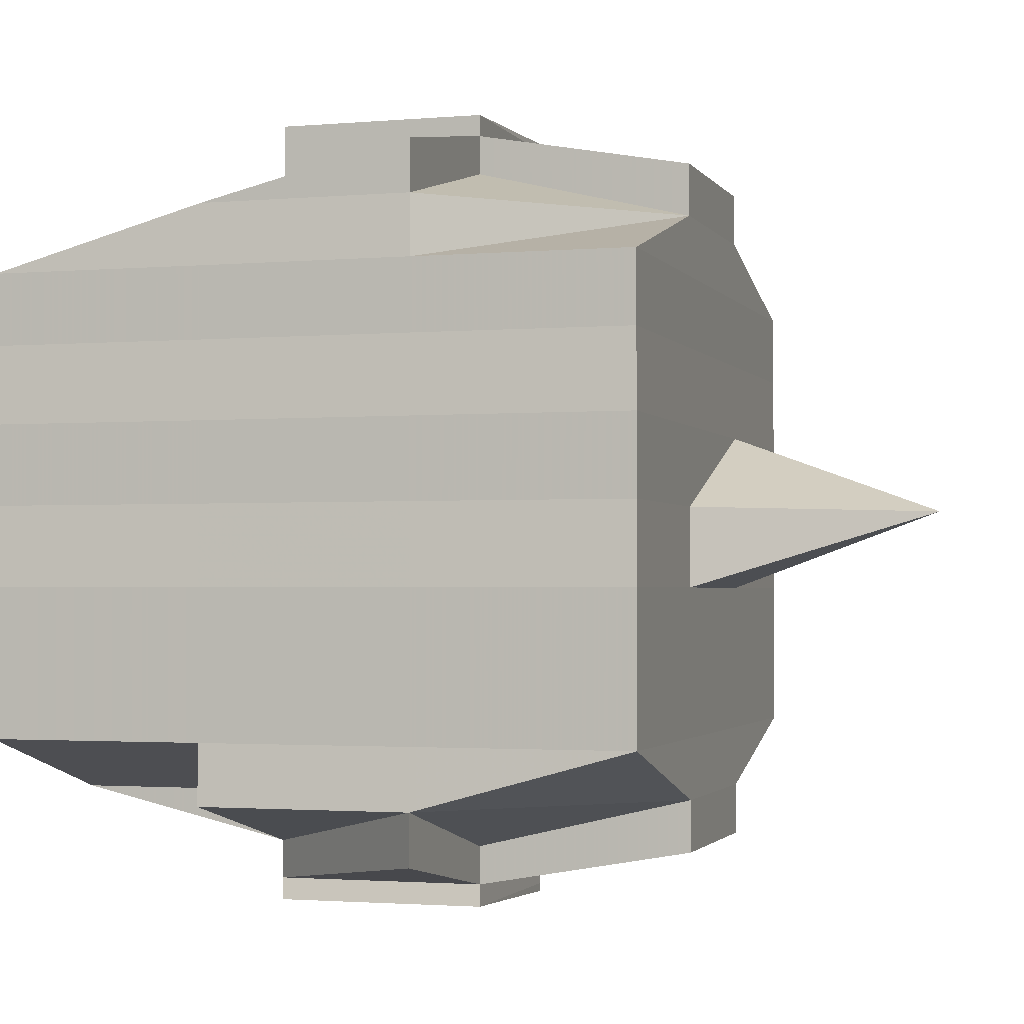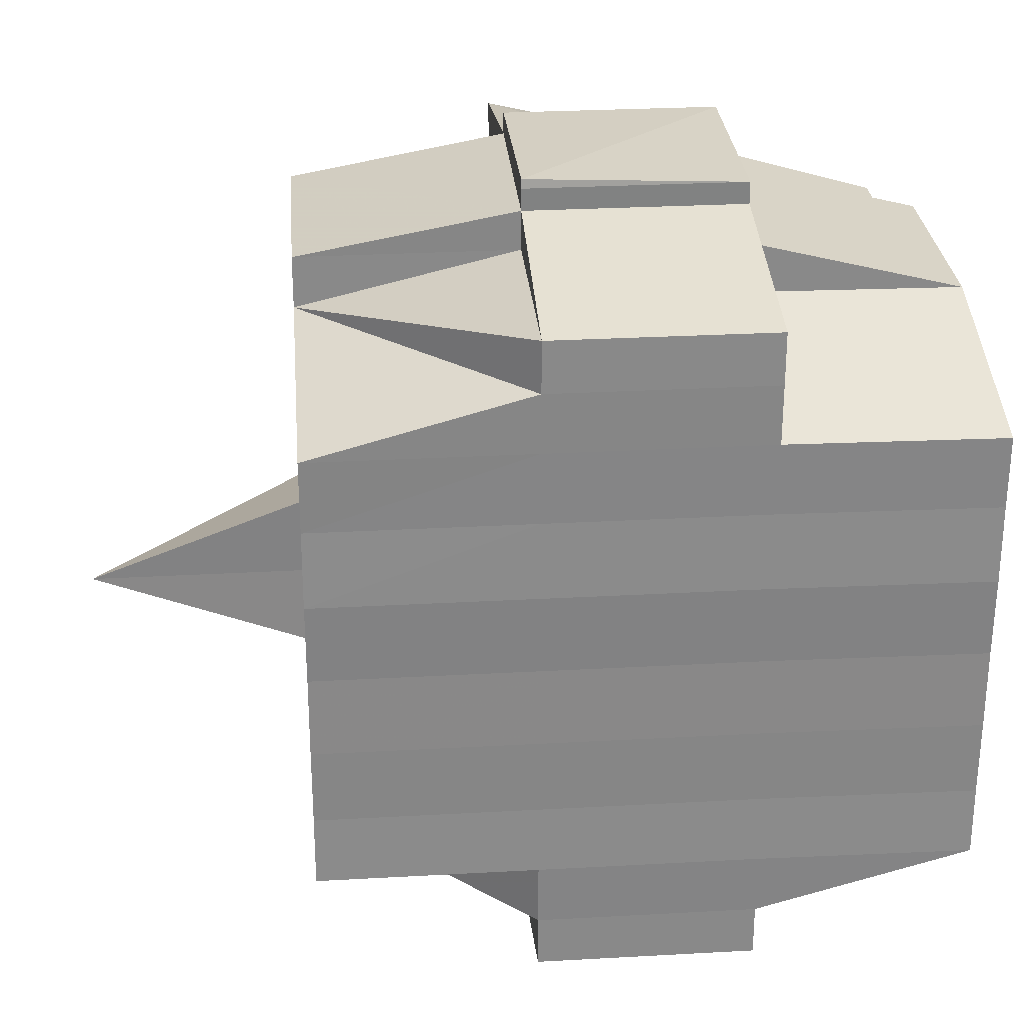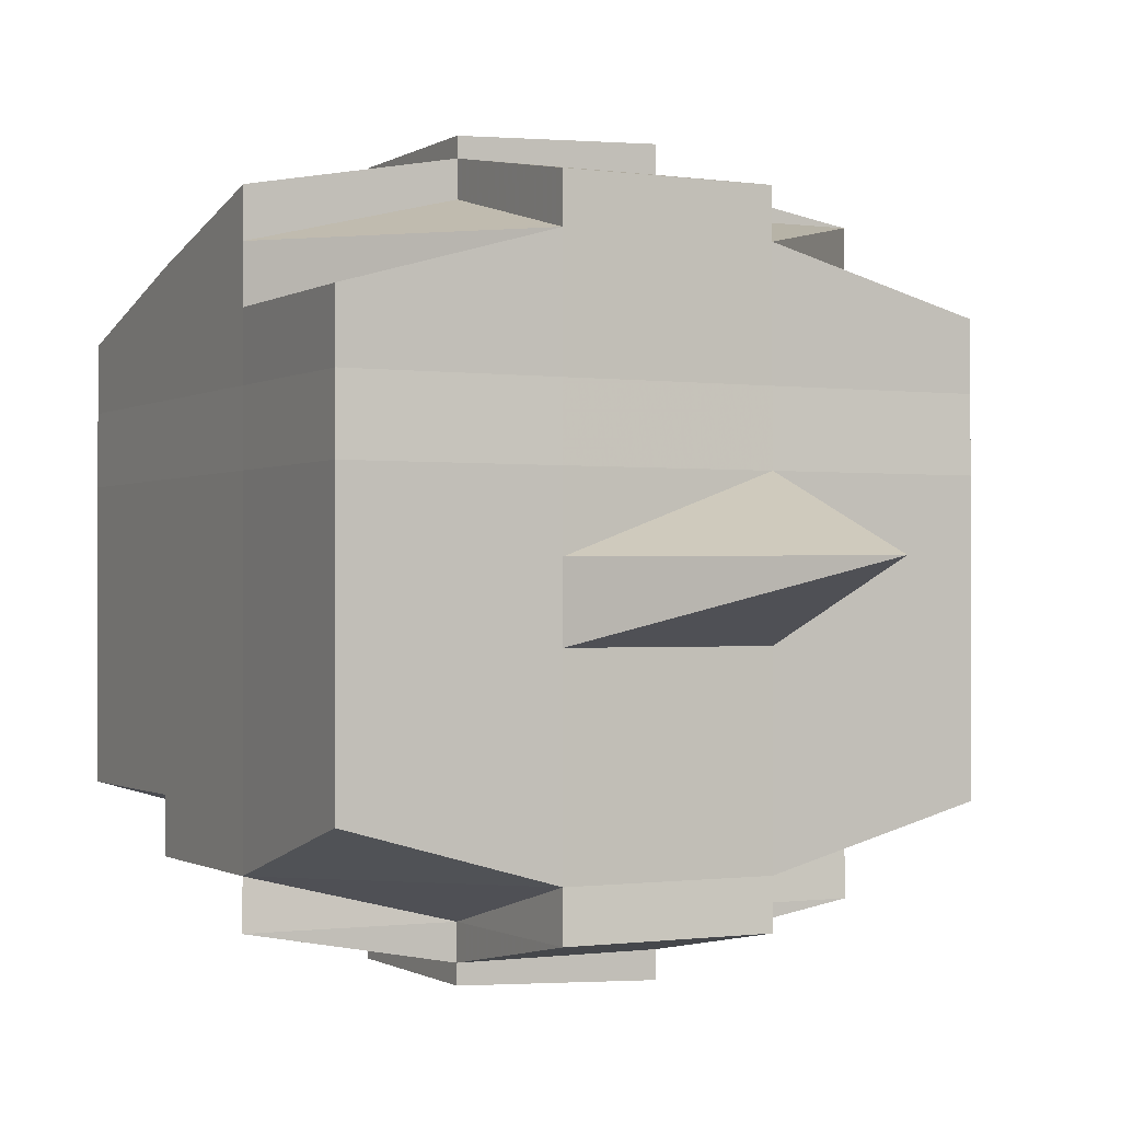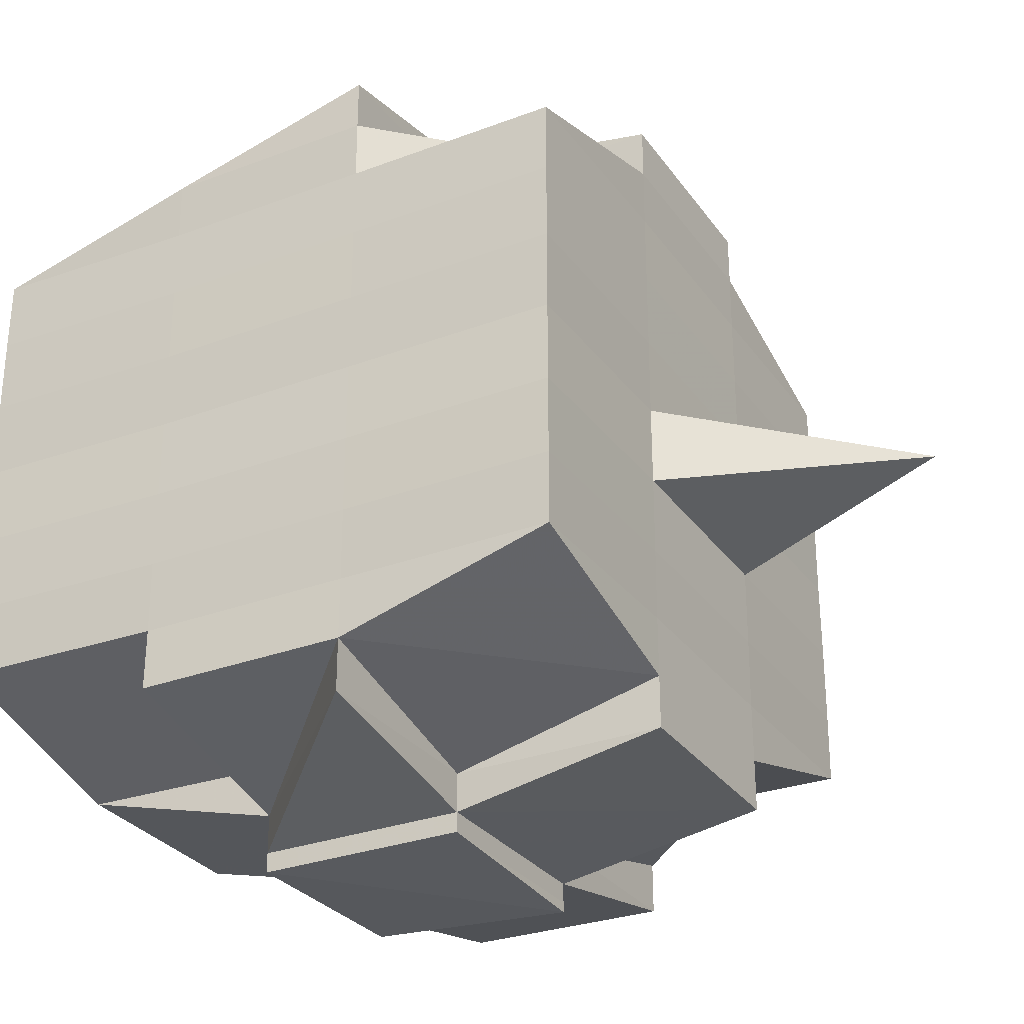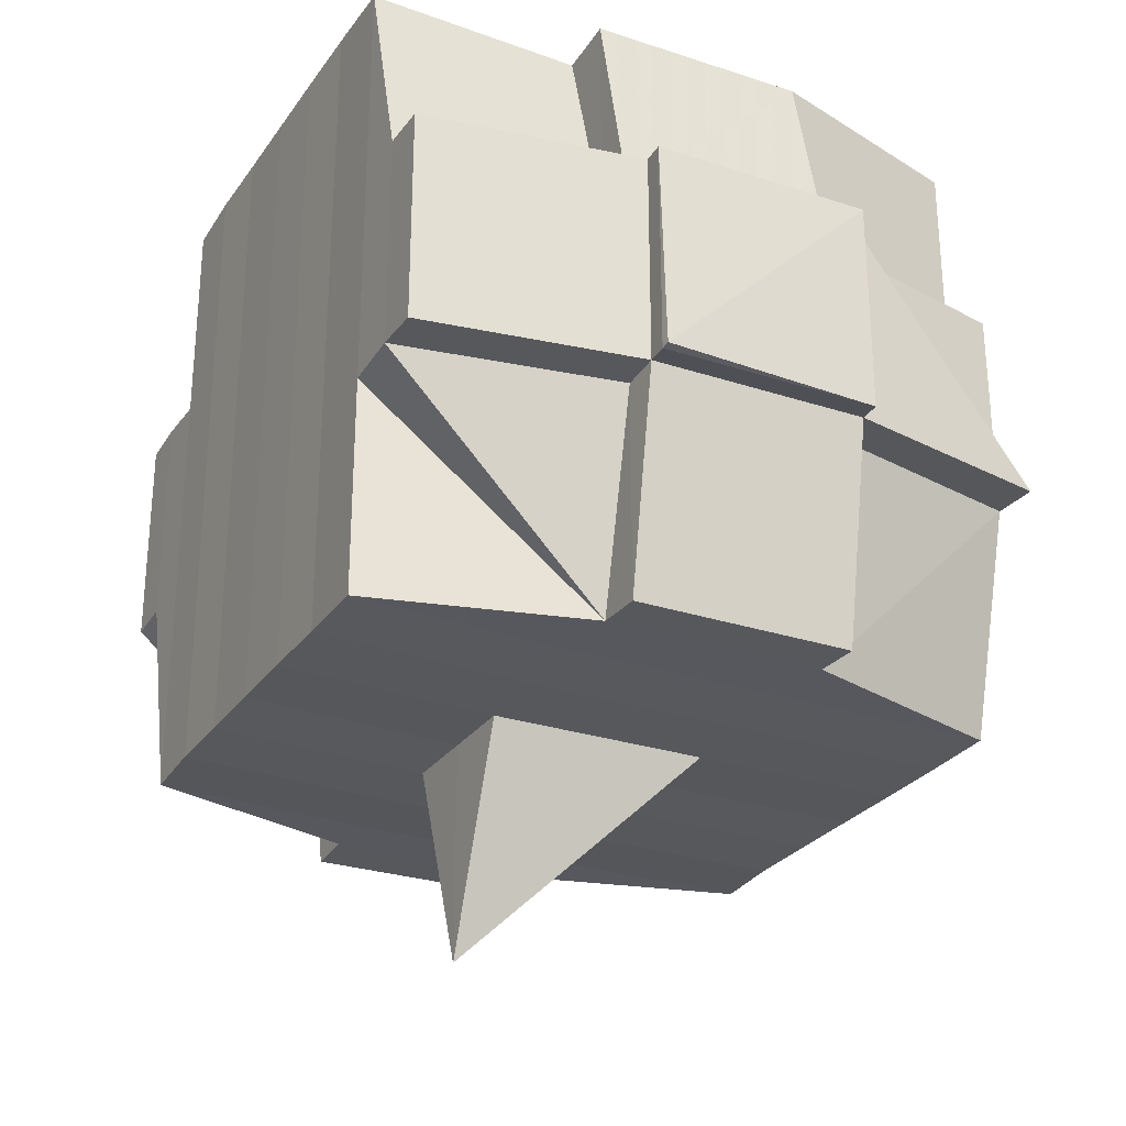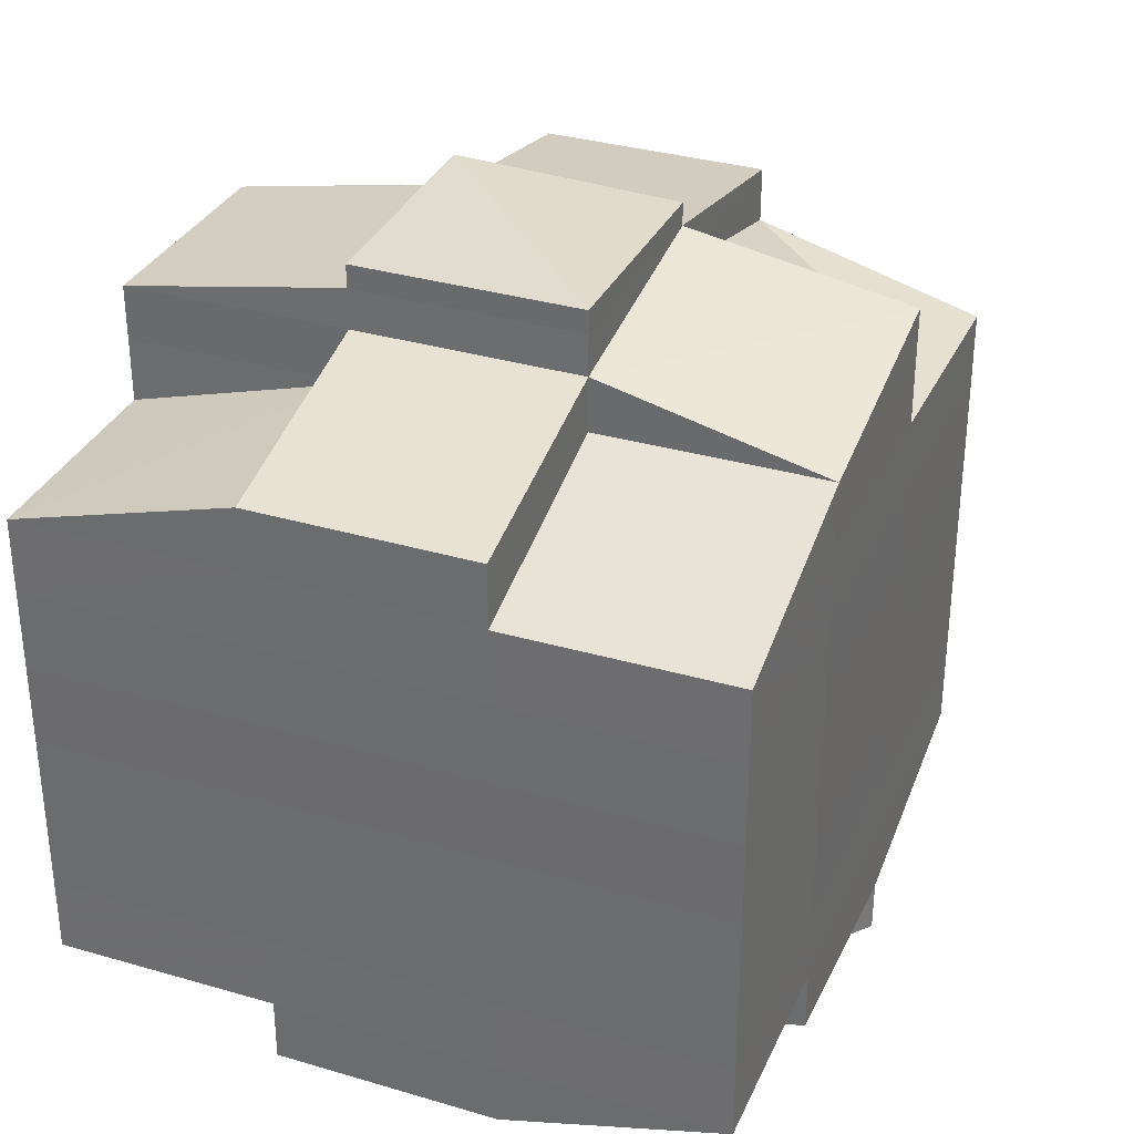
<metadata>
{"format":"obj","ext":"obj","renderer":"f3d","projection":"perspective","resolution":1024,"background":"white","views":[{"elev":-1.9,"azim":-73.0,"up":"+Z"},{"elev":27.9,"azim":85.3,"up":"+Z"},{"elev":-0.8,"azim":-27.3,"up":"+Z"},{"elev":-29.1,"azim":-61.2,"up":"+Z"},{"elev":-28.0,"azim":152.5,"up":"+Y"},{"elev":32.9,"azim":-158.0,"up":"+Z"}]}
</metadata>
<code>
o 5207
v 2219 1913 15.11
v 2219 1913 15.11
v 2219 1913 15.11
v 2219 1913 15.11
v 2219 1913 15.11
v 2219 1913 15.11
v 2219 1913 15.11
v 2219 1913 15.11
v 2219 1913 15.11
v 2219 1913 15.11
v 2219 1913 15.11
v 2219 1913 15.11
v 2219 1913 15.11
v 2219 1913 15.11
v 2219 1913 15.11
v 2219 1913 15.11
v 2219 1913 15.11
v 2219 1913 15.11
v 2219 1913 15.11
v 2219 1913 15.11
v 2219 1913 15.11
v 2219 1913 15.11
v 2219 1913 15.11
v 2219 1913 15.11
v 2219 1913 15.11
v 2219 1913 15.11
v 2219 1913 15.11
v 2219 1913 15.11
v 2219 1913 15.11
v 2219 1913 15.11
v 2219 1913 15.11
v 2219 1913 15.11
v 2219 1913 15.11
v 2219 1913 15.11
v 2219 1913 15.11
v 2219 1913 15.11
v 2219 1913 15.11
v 2219 1913 15.11
v 2219 1913 15.11
v 2219 1913 15.11
v 2219 1913 15.11
v 2219 1913 15.11
v 2219 1913 15.11
v 2219 1913 15.11
v 2219 1913 15.1
v 2219 1913 15.1
v 2219 1913 15.11
v 2219 1913 15.11
v 2219 1913 15.11
v 2219 1913 15.11
v 2219 1913 15.11
v 2219 1913 15.11
v 2219 1913 15.11
v 2219 1913 15.11
v 2219 1913 15.11
v 2219 1913 15.11
v 2219 1913 15.11
v 2219 1913 15.11
v 2219 1913 15.11
v 2219 1913 15.11
v 2219 1913 15.11
v 2219 1913 15.11
v 2219 1913 15.11
v 2219 1913 15.11
v 2219 1913 15.11
v 2219 1913 15.11
v 2219 1913 15.11
v 2219 1913 15.11
v 2219 1913 15.11
v 2219 1913 15.11
v 2219 1913 15.11
v 2219 1913 15.11
v 2219 1913 15.11
v 2219 1913 15.11
v 2219 1913 15.11
v 2219 1913 15.11
v 2219 1913 15.1
v 2219 1913 15.1
v 2219 1913 15.1
v 2219 1913 15.1
v 2219 1913 15.11
v 2219 1913 15.1
v 2219 1913 15.1
v 2219 1913 15.1
v 2219 1913 15.1
v 2219 1913 15.1
v 2219 1913 15.11
v 2219 1913 15.11
v 2219 1913 15.11
v 2219 1913 15.1
v 2219 1913 15.1
v 2219 1913 15.1
v 2219 1913 15.1
v 2219 1913 15.1
v 2219 1913 15.09
v 2219 1913 15.1
v 2219 1913 15.1
v 2219 1913 15.1
v 2219 1913 15.09
v 2219 1913 15.09
v 2219 1913 15.09
v 2219 1913 15.08
v 2219 1913 15.09
v 2219 1913 15.09
v 2219 1913 15.1
v 2219 1913 15.09
v 2219 1913 15.09
v 2219 1913 15.09
v 2219 1913 15.09
v 2219 1913 15.09
v 2219 1913 15.08
v 2219 1913 15.08
v 2219 1913 15.08
v 2219 1913 15.08
v 2219 1913 15.08
v 2219 1913 15.08
v 2219 1913 15.08
v 2219 1913 15.09
v 2219 1913 15.08
v 2219 1913 15.08
v 2219 1913 15.08
v 2219 1913 15.08
v 2219 1913 15.08
v 2219 1913 15.08
v 2219 1913 15.08
v 2219 1913 15.08
v 2219 1913 15.08
v 2219 1913 15.08
v 2219 1913 15.08
v 2219 1913 15.08
v 2219 1913 15.08
v 2219 1913 15.08
v 2219 1913 15.08
v 2219 1913 15.08
v 2219 1913 15.08
v 2219 1913 15.08
v 2219 1913 15.08
v 2219 1913 15.08
v 2219 1913 15.08
v 2219 1913 15.08
v 2219 1913 15.08
v 2219 1913 15.08
v 2219 1913 15.08
v 2219 1913 15.08
v 2219 1913 15.08
v 2219 1913 15.08
v 2219 1913 15.08
v 2219 1913 15.08
v 2219 1913 15.08
v 2219 1913 15.08
v 2219 1913 15.08
v 2219 1913 15.08
v 2219 1913 15.08
v 2219 1913 15.08
v 2219 1913 15.08
v 2219 1913 15.08
v 2219 1913 15.08
v 2219 1913 15.08
v 2219 1913 15.08
v 2219 1913 15.08
v 2219 1913 15.08
v 2219 1913 15.08
v 2219 1913 15.08
v 2219 1913 15.08
v 2219 1913 15.08
v 2219 1913 15.08
v 2219 1913 15.08
v 2219 1913 15.08
v 2219 1913 15.08
v 2219 1913 15.08
v 2219 1913 15.08
v 2219 1913 15.08
v 2219 1913 15.08
v 2219 1913 15.08
v 2219 1913 15.08
v 2219 1913 15.08
v 2219 1913 15.09
v 2219 1913 15.09
v 2219 1913 15.09
v 2219 1913 15.09
v 2219 1913 15.09
v 2219 1913 15.1
v 2219 1913 15.1
v 2219 1913 15.1
v 2219 1913 15.09
v 2219 1913 15.1
v 2219 1913 15.1
v 2219 1913 15.09
v 2219 1913 15.08
v 2219 1913 15.09
v 2219 1913 15.08
v 2219 1913 15.08
v 2219 1913 15.09
v 2219 1913 15.08
v 2219 1913 15.08
v 2219 1913 15.09
v 2219 1913 15.09
v 2219 1913 15.08
v 2219 1913 15.08
v 2219 1913 15.08
v 2219 1913 15.08
v 2219 1913 15.08
v 2219 1913 15.08
v 2219 1913 15.08
v 2219 1913 15.08
v 2219 1913 15.08
v 2219 1913 15.08
v 2219 1913 15.08
v 2219 1913 15.08
v 2219 1913 15.09
v 2219 1913 15.08
v 2219 1913 15.08
v 2219 1913 15.08
v 2219 1913 15.08
v 2219 1913 15.08
v 2219 1913 15.08
v 2219 1913 15.08
v 2219 1913 15.08
v 2219 1913 15.08
v 2219 1913 15.08
v 2219 1913 15.08
v 2219 1913 15.08
v 2219 1913 15.09
v 2219 1913 15.08
v 2219 1913 15.09
v 2219 1913 15.09
v 2219 1913 15.09
v 2219 1913 15.08
v 2219 1913 15.09
v 2219 1913 15.1
v 2219 1913 15.09
v 2219 1913 15.09
v 2219 1913 15.09
v 2219 1913 15.1
v 2219 1913 15.1
v 2219 1913 15.1
v 2219 1913 15.1
v 2219 1913 15.1
v 2219 1913 15.1
v 2219 1913 15.1
v 2219 1913 15.1
v 2219 1913 15.1
v 2219 1913 15.1
v 2219 1913 15.1
v 2219 1913 15.11
v 2219 1913 15.1
v 2219 1913 15.1
v 2219 1913 15.1
v 2219 1913 15.11
v 2219 1913 15.11
v 2219 1913 15.11
v 2219 1913 15.11
v 2219 1913 15.11
v 2219 1913 15.11
v 2219 1913 15.11
v 2219 1913 15.11
v 2219 1913 15.11
v 2219 1913 15.11
v 2219 1913 15.11
v 2219 1913 15.11
v 2219 1913 15.11
v 2219 1913 15.11
v 2219 1913 15.11
v 2219 1913 15.11
v 2219 1913 15.11
v 2219 1913 15.11
v 2219 1913 15.11
v 2219 1913 15.11
v 2219 1913 15.1
v 2219 1913 15.1
v 2219 1913 15.1
v 2219 1913 15.11
v 2219 1913 15.1
v 2219 1913 15.1
v 2219 1913 15.1
v 2219 1913 15.1
v 2219 1913 15.1
v 2219 1913 15.1
v 2219 1913 15.09
v 2219 1913 15.1
v 2219 1913 15.1
v 2219 1913 15.11
v 2219 1913 15.1
v 2219 1913 15.1
v 2219 1913 15.11
v 2219 1913 15.11
v 2219 1913 15.11
v 2219 1913 15.11
v 2219 1913 15.11
v 2219 1913 15.11
v 2219 1913 15.11
v 2219 1913 15.1
v 2219 1913 15.1
v 2219 1913 15.1
v 2219 1913 15.1
v 2219 1913 15.1
v 2219 1913 15.09
v 2219 1913 15.1
v 2219 1913 15.1
v 2219 1913 15.1
v 2219 1913 15.09
v 2219 1913 15.1
v 2219 1913 15.1
v 2219 1913 15.1
v 2219 1913 15.1
v 2219 1913 15.09
v 2219 1913 15.09
v 2219 1913 15.09
v 2219 1913 15.09
v 2219 1913 15.09
v 2219 1913 15.08
v 2219 1913 15.09
v 2219 1913 15.09
v 2219 1913 15.08
v 2219 1913 15.08
v 2219 1913 15.08
v 2219 1913 15.08
v 2219 1913 15.08
v 2219 1913 15.08
v 2219 1913 15.08
v 2219 1913 15.08
v 2219 1913 15.08
v 2219 1913 15.08
v 2219 1913 15.08
v 2219 1913 15.08
v 2219 1913 15.08
v 2219 1913 15.08
v 2219 1913 15.08
v 2219 1913 15.11
v 2219 1913 15.11
v 2219 1913 15.11
v 2219 1913 15.11
v 2219 1913 15.11
v 2219 1913 15.11
v 2219 1913 15.11
v 2219 1913 15.11
v 2219 1913 15.11
v 2219 1913 15.11
v 2219 1913 15.11
v 2219 1913 15.11
v 2219 1913 15.11
v 2219 1913 15.11
v 2219 1913 15.11
v 2219 1913 15.11
v 2219 1913 15.11
v 2219 1913 15.11
v 2219 1913 15.11
v 2219 1913 15.11
v 2219 1913 15.1
v 2219 1913 15.1
v 2219 1913 15.1
v 2219 1913 15.1
v 2219 1913 15.09
v 2219 1913 15.08
v 2219 1913 15.08
v 2219 1913 15.08
v 2219 1913 15.08
v 2219 1913 15.08
v 2219 1913 15.08
v 2219 1913 15.08
v 2219 1913 15.08
v 2219 1913 15.08
v 2219 1913 15.08
v 2219 1913 15.08
v 2219 1913 15.08
v 2219 1913 15.08
f 1 2 3
f 4 5 3
f 6 7 1
f 7 8 9
f 9 10 2
f 11 12 10
f 13 14 12
f 15 16 5
f 17 18 16
f 19 20 15
f 20 21 22
f 23 19 24
f 17 25 26
f 25 27 18
f 28 25 29
f 30 31 27
f 25 30 32
f 32 33 34
f 35 36 33
f 37 35 38
f 39 30 25
f 40 39 25
f 41 38 42
f 43 39 40
f 44 45 30
f 43 46 39
f 38 47 48
f 49 48 50
f 49 38 51
f 51 52 53
f 54 55 49
f 56 54 57
f 58 59 47
f 60 61 52
f 62 63 60
f 64 65 61
f 60 64 66
f 67 64 68
f 69 70 67
f 58 71 72
f 71 73 59
f 74 71 75
f 76 77 71
f 77 78 79
f 80 79 71
f 71 79 81
f 81 82 70
f 79 82 81
f 79 83 82
f 78 84 83
f 85 83 79
f 82 86 87
f 88 87 89
f 83 90 82
f 90 91 86
f 82 90 92
f 83 93 90
f 94 93 83
f 84 95 93
f 93 96 90
f 96 97 91
f 90 96 98
f 93 99 96
f 95 100 99
f 101 99 93
f 100 102 103
f 99 104 96
f 96 104 105
f 99 103 104
f 106 103 99
f 104 107 97
f 103 108 104
f 108 109 107
f 104 108 110
f 103 111 108
f 112 111 103
f 111 113 108
f 112 114 115
f 116 117 114
f 108 113 118
f 113 119 109
f 113 120 119
f 121 122 116
f 123 121 124
f 125 126 120
f 127 128 113
f 128 129 130
f 131 130 113
f 132 133 125
f 134 132 135
f 136 135 137
f 133 138 139
f 138 140 141
f 142 141 143
f 144 139 142
f 125 144 142
f 145 143 146
f 122 147 144
f 147 148 149
f 150 149 151
f 152 148 153
f 154 153 155
f 156 152 157
f 157 151 158
f 159 156 160
f 161 158 162
f 163 159 164
f 165 155 166
f 167 166 168
f 169 170 165
f 170 171 172
f 173 172 174
f 175 168 176
f 175 176 177
f 178 177 179
f 178 175 180
f 181 179 182
f 183 182 184
f 181 178 185
f 186 184 187
f 188 178 181
f 189 175 178
f 188 189 178
f 190 188 181
f 189 191 175
f 191 164 175
f 192 189 188
f 192 191 189
f 193 194 188
f 195 191 192
f 196 193 190
f 197 188 190
f 195 198 191
f 199 198 200
f 201 195 192
f 202 195 201
f 198 203 204
f 205 206 203
f 207 206 208
f 201 209 210
f 211 212 201
f 212 213 214
f 215 213 216
f 217 213 218
f 219 218 220
f 221 216 222
f 223 201 197
f 224 201 223
f 221 224 225
f 225 224 223
f 223 210 226
f 227 228 225
f 225 223 229
f 229 226 230
f 229 223 231
f 232 225 229
f 118 225 232
f 233 227 232
f 232 229 234
f 234 230 235
f 234 229 236
f 237 232 234
f 110 232 237
f 238 233 237
f 237 234 239
f 239 235 240
f 239 234 241
f 242 237 239
f 105 237 242
f 243 238 242
f 242 239 244
f 244 240 245
f 244 239 246
f 247 242 244
f 98 242 247
f 248 243 247
f 247 244 249
f 249 244 250
f 249 245 251
f 252 251 253
f 254 253 255
f 256 257 255
f 258 259 252
f 260 13 252
f 260 249 13
f 261 249 260
f 64 261 260
f 261 247 249
f 92 247 261
f 262 261 263
f 264 248 261
f 13 265 40
f 265 43 40
f 266 265 267
f 268 269 265
f 265 270 43
f 246 270 265
f 269 271 270
f 270 46 43
f 46 187 272
f 270 273 46
f 241 273 270
f 271 274 273
f 273 186 46
f 46 186 275
f 273 276 186
f 274 196 276
f 236 276 273
f 276 277 278
f 190 279 277
f 276 190 280
f 231 190 276
f 275 281 30
f 30 281 282
f 45 283 281
f 281 284 282
f 282 284 285
f 286 285 287
f 287 288 289
f 290 291 288
f 284 292 291
f 281 293 284
f 294 293 281
f 295 296 294
f 296 297 298
f 298 299 293
f 283 300 293
f 300 301 299
f 293 302 284
f 293 299 302
f 284 302 80
f 302 303 292
f 299 304 302
f 302 304 85
f 304 305 303
f 299 306 304
f 185 306 299
f 301 307 306
f 306 308 304
f 304 308 94
f 308 309 305
f 306 310 308
f 180 310 306
f 307 311 310
f 310 312 308
f 308 312 101
f 312 313 309
f 310 314 312
f 311 315 314
f 316 314 310
f 314 317 312
f 312 317 106
f 317 318 313
f 317 162 318
f 314 319 317
f 319 124 317
f 164 319 314
f 164 320 319
f 321 320 322
f 320 323 324
f 325 326 323
f 327 326 328
f 329 330 331
f 330 332 333
f 329 334 335
f 336 337 338
f 339 340 337
f 341 342 338
f 343 340 342
f 344 345 346
f 347 348 345
f 349 350 351
f 352 353 350
f 354 355 356
f 357 358 355
f 359 360 361
f 362 363 364
f 364 365 366

</code>
